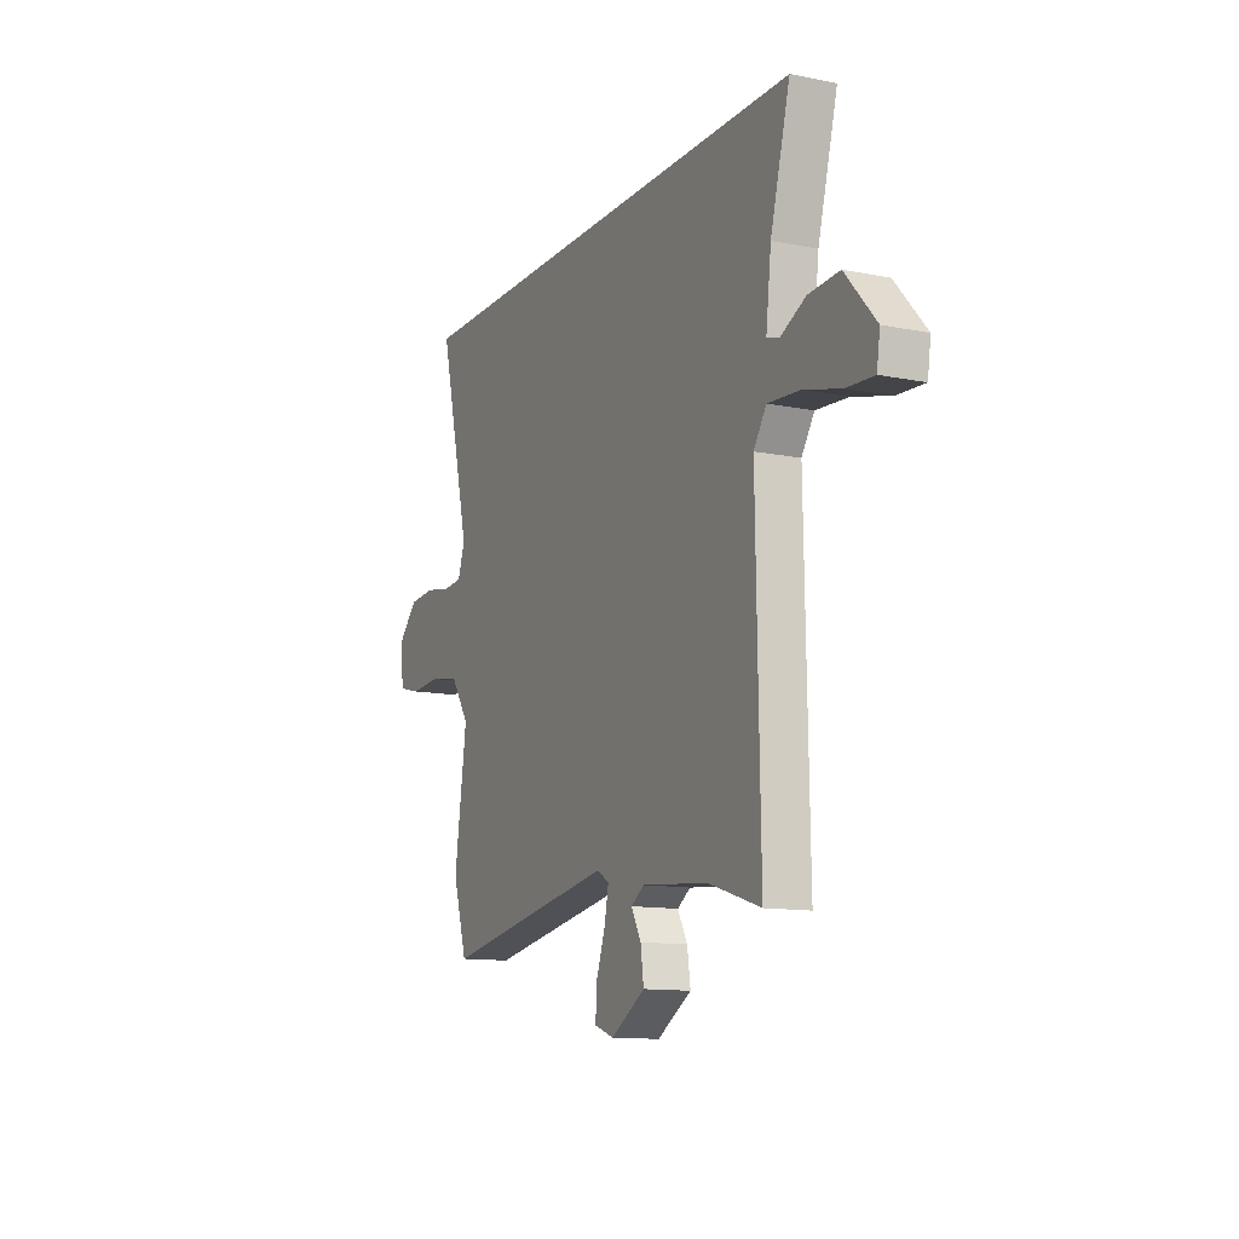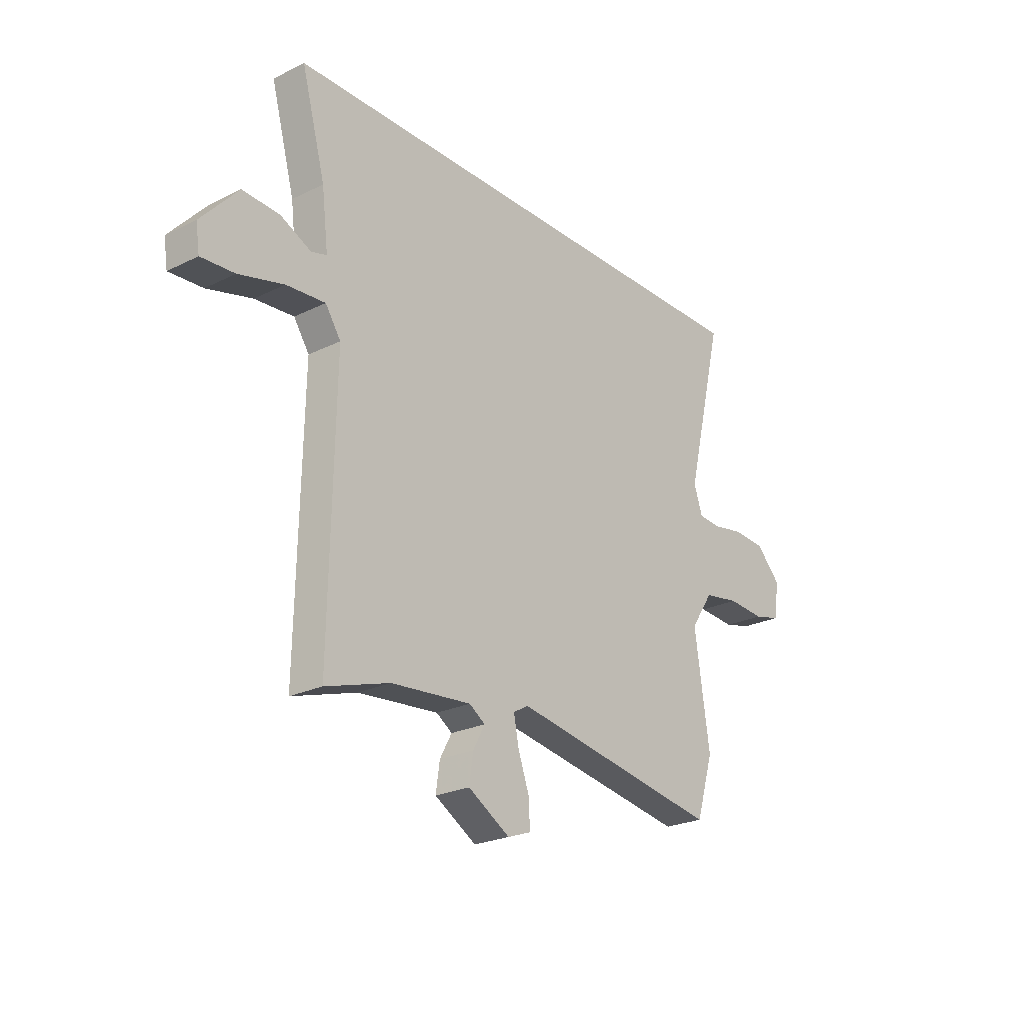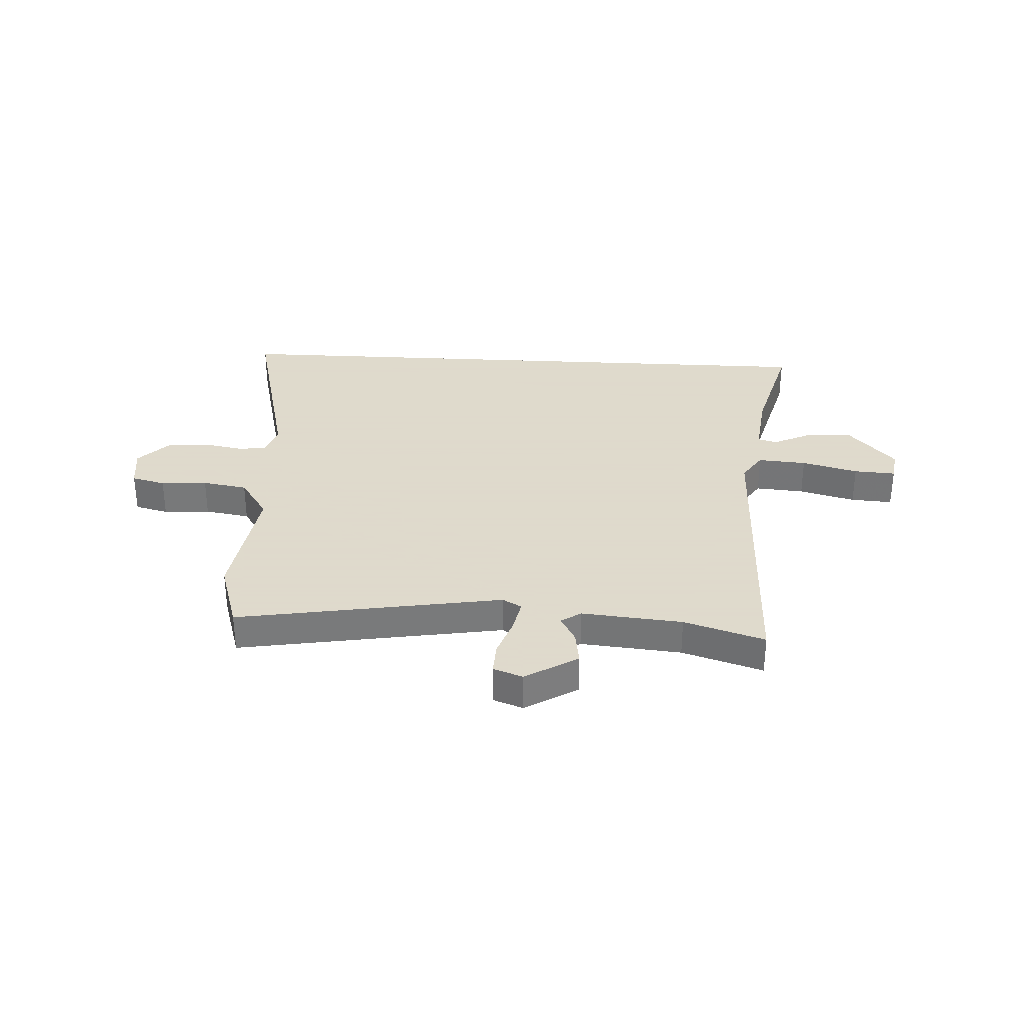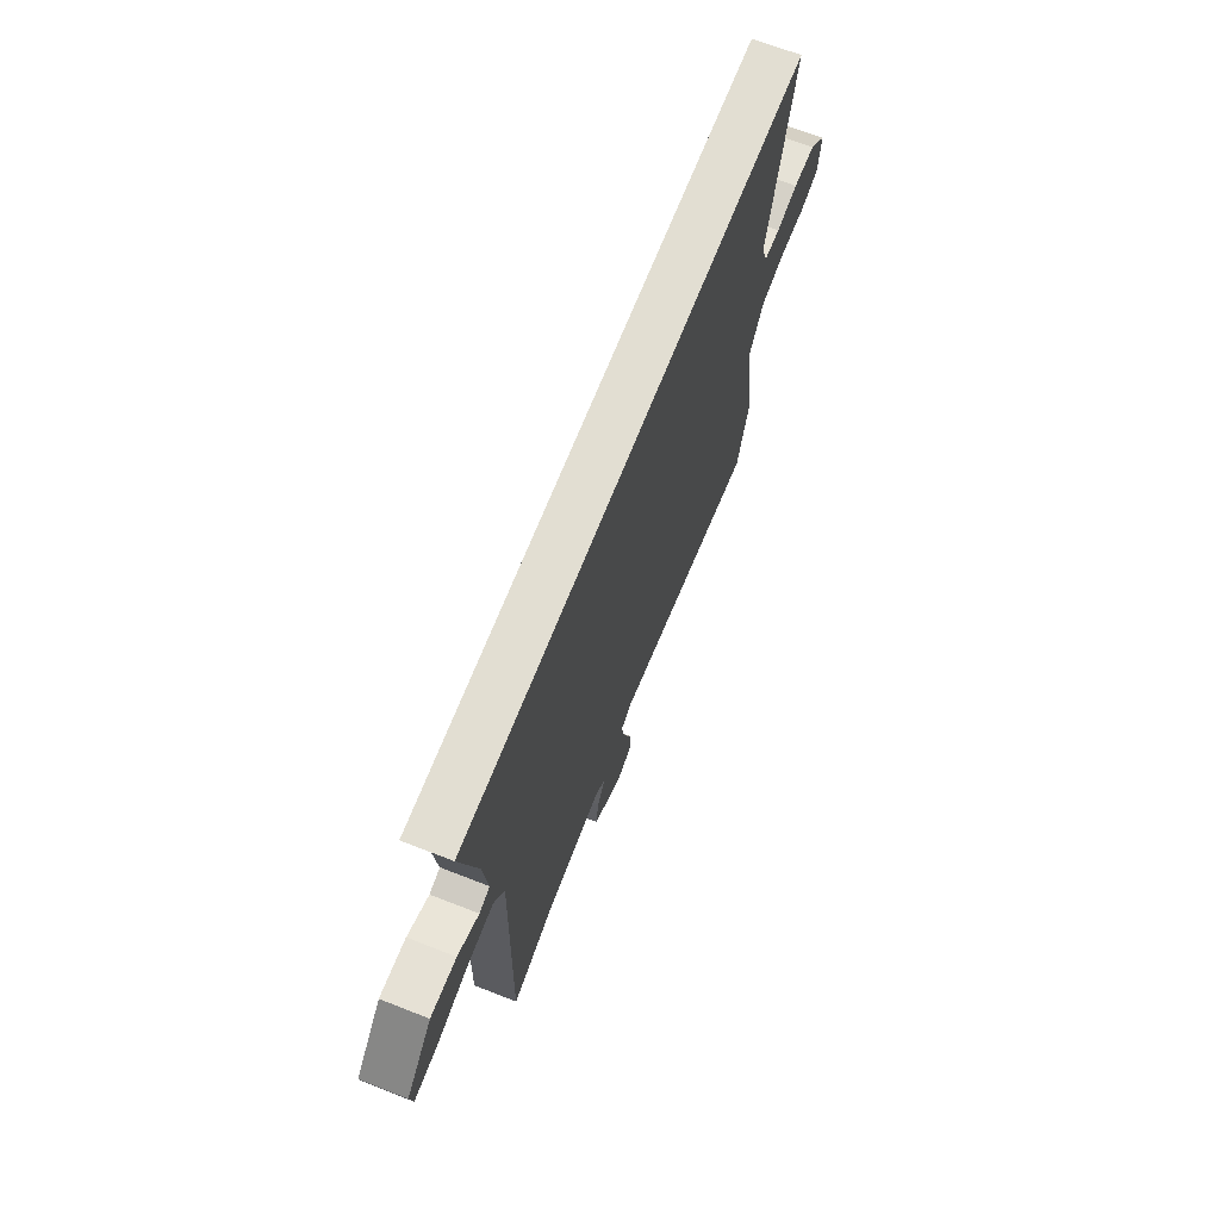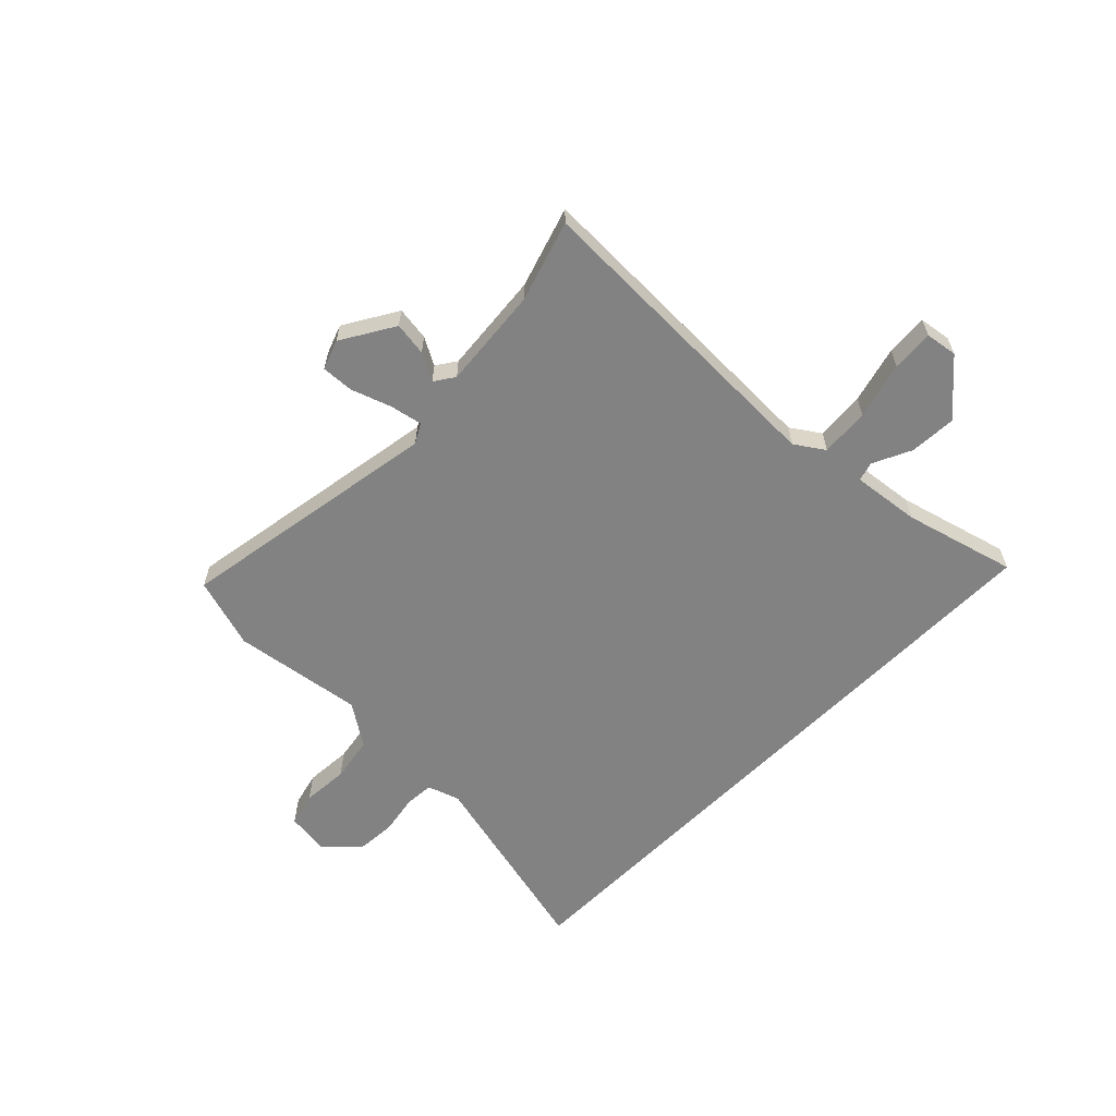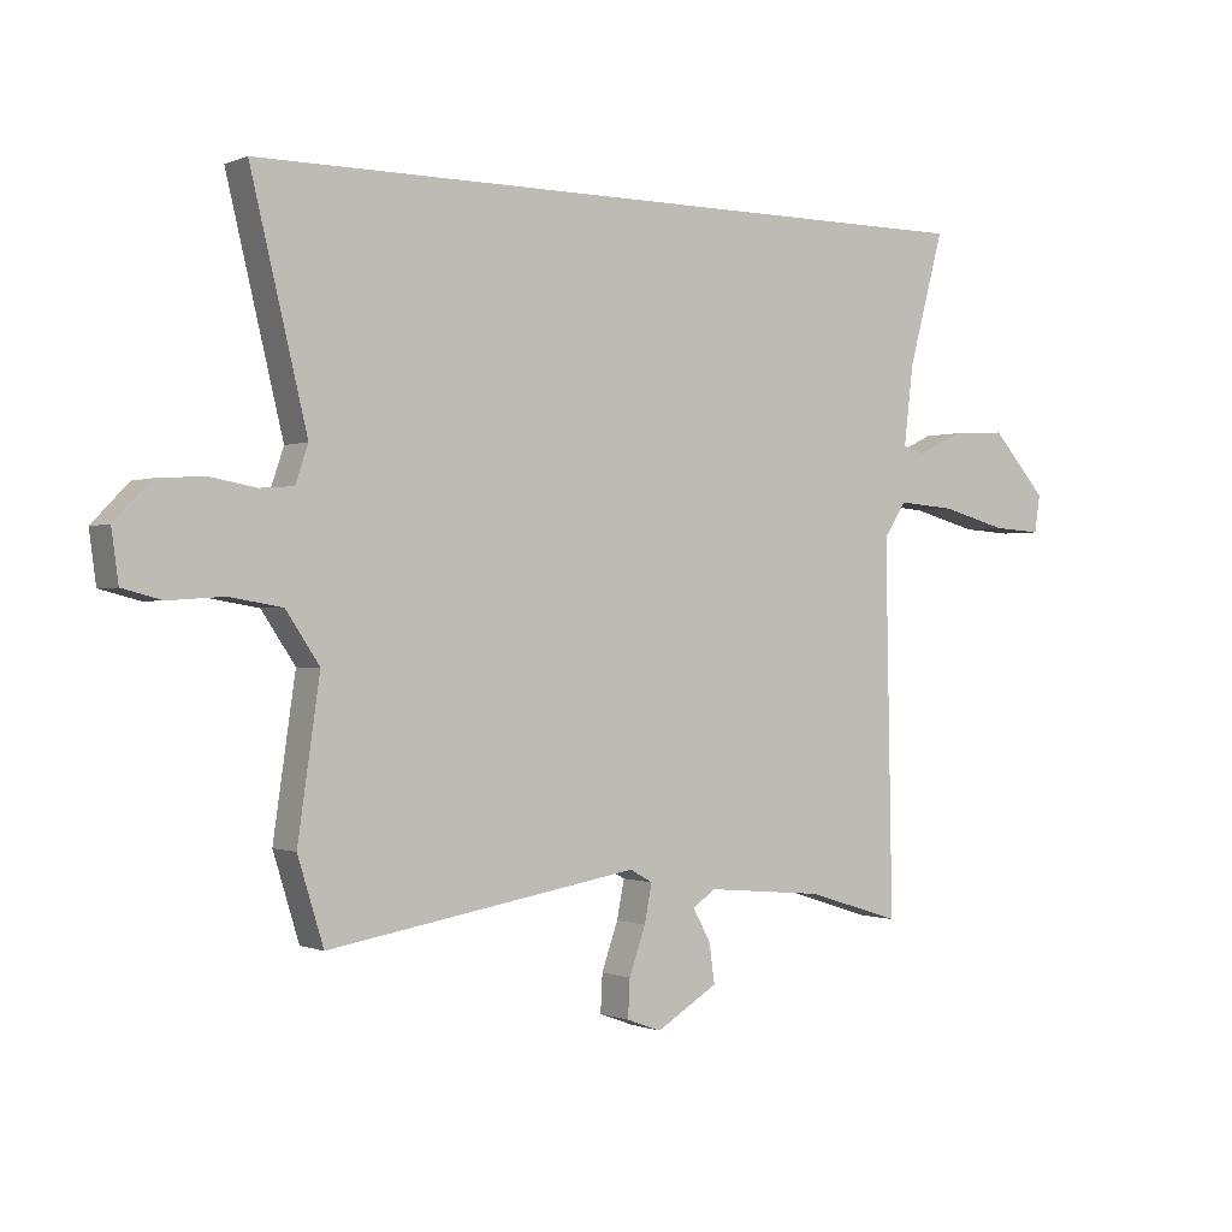
<metadata>
{"format":"obj","ext":"obj","renderer":"f3d","projection":"perspective","resolution":1024,"background":"white","views":[{"elev":-12.3,"azim":-115.2,"up":"+Z"},{"elev":-24.1,"azim":-50.9,"up":"+Z"},{"elev":32.4,"azim":-176.9,"up":"+Y"},{"elev":67.9,"azim":-68.6,"up":"+Z"},{"elev":-60.9,"azim":-134.5,"up":"+Y"},{"elev":-0.4,"azim":145.6,"up":"+Z"}]}
</metadata>
<code>
v 0.6 0.07 0.5
v 0.511 0.07 0.131
v 0.531 0.07 0.072
v 0.585 0.07 0.068
v 0.658 0.07 0.081
v 0.733 0.07 0.076
v 0.791 0.07 0.016
v 0.78 0.07 -0.064
v 0.717 0.07 -0.08
v 0.63 0.07 -0.074
v 0.546 0.07 -0.088
v 0.493 0.07 -0.167
v 0.528 0.07 -0.409
v 0.487 0.07 -0.542
v -0.007 0.07 -0.459
v -0.043 0.07 -0.479
v -0.031 0.07 -0.539
v -0.005 0.07 -0.613
v -0.002 0.07 -0.673
v -0.057 0.07 -0.693
v -0.155 0.07 -0.634
v -0.146 0.07 -0.571
v -0.118 0.07 -0.52
v -0.155 0.07 -0.495
v -0.343 0.07 -0.512
v -0.493 0.07 -0.559
v -0.482 0.07 0.026
v -0.518 0.07 0.08
v -0.609 0.07 0.073
v -0.714 0.07 0.045
v -0.792 0.07 0.04
v -0.801 0.07 0.099
v -0.714 0.07 0.196
v -0.627 0.07 0.191
v -0.556 0.07 0.157
v -0.52 0.07 0.167
v -0.535 0.07 0.293
v -0.591 0.07 0.5
v 0.6 0 0.5
v 0.511 0 0.131
v 0.531 0 0.072
v 0.585 0 0.068
v 0.658 0 0.081
v 0.733 0 0.076
v 0.791 0 0.016
v 0.78 0 -0.064
v 0.717 0 -0.08
v 0.63 0 -0.074
v 0.546 0 -0.088
v 0.493 0 -0.167
v 0.528 0 -0.409
v 0.487 0 -0.542
v -0.007 0 -0.459
v -0.043 0 -0.479
v -0.031 0 -0.539
v -0.005 0 -0.613
v -0.002 0 -0.673
v -0.057 0 -0.693
v -0.155 0 -0.634
v -0.146 0 -0.571
v -0.118 0 -0.52
v -0.155 0 -0.495
v -0.343 0 -0.512
v -0.493 0 -0.559
v -0.482 0 0.026
v -0.518 0 0.08
v -0.609 0 0.073
v -0.714 0 0.045
v -0.792 0 0.04
v -0.801 0 0.099
v -0.714 0 0.196
v -0.627 0 0.191
v -0.556 0 0.157
v -0.52 0 0.167
v -0.535 0 0.293
v -0.591 0 0.5
f 37 38 1 2
f 36 37 2 3
f 35 36 3
f 32 33 34 35
f 32 35 3
f 29 30 31 32
f 28 29 32
f 28 32 3 4
f 27 28 4
f 25 26 27 4
f 24 25 4 5
f 23 24 5 6
f 17 18 19 20
f 16 17 20 21
f 12 13 14 15
f 11 12 15 16
f 7 8 9 10
f 7 10 11
f 6 7 11
f 23 6 11 16
f 16 21 22 23
f 40 39 76 75
f 41 40 75 74
f 41 74 73
f 73 72 71 70
f 41 73 70
f 70 69 68 67
f 70 67 66
f 42 41 70 66
f 42 66 65
f 42 65 64 63
f 43 42 63 62
f 44 43 62 61
f 58 57 56 55
f 59 58 55 54
f 53 52 51 50
f 54 53 50 49
f 48 47 46 45
f 49 48 45
f 49 45 44
f 54 49 44 61
f 61 60 59 54
f 1 39 40 2
f 2 40 41 3
f 3 41 42 4
f 4 42 43 5
f 5 43 44 6
f 6 44 45 7
f 7 45 46 8
f 8 46 47 9
f 9 47 48 10
f 10 48 49 11
f 11 49 50 12
f 12 50 51 13
f 13 51 52 14
f 14 52 53 15
f 15 53 54 16
f 16 54 55 17
f 17 55 56 18
f 18 56 57 19
f 19 57 58 20
f 20 58 59 21
f 21 59 60 22
f 22 60 61 23
f 23 61 62 24
f 24 62 63 25
f 25 63 64 26
f 26 64 65 27
f 27 65 66 28
f 28 66 67 29
f 29 67 68 30
f 30 68 69 31
f 31 69 70 32
f 32 70 71 33
f 33 71 72 34
f 34 72 73 35
f 35 73 74 36
f 36 74 75 37
f 37 75 76 38
f 38 76 39 1

</code>
